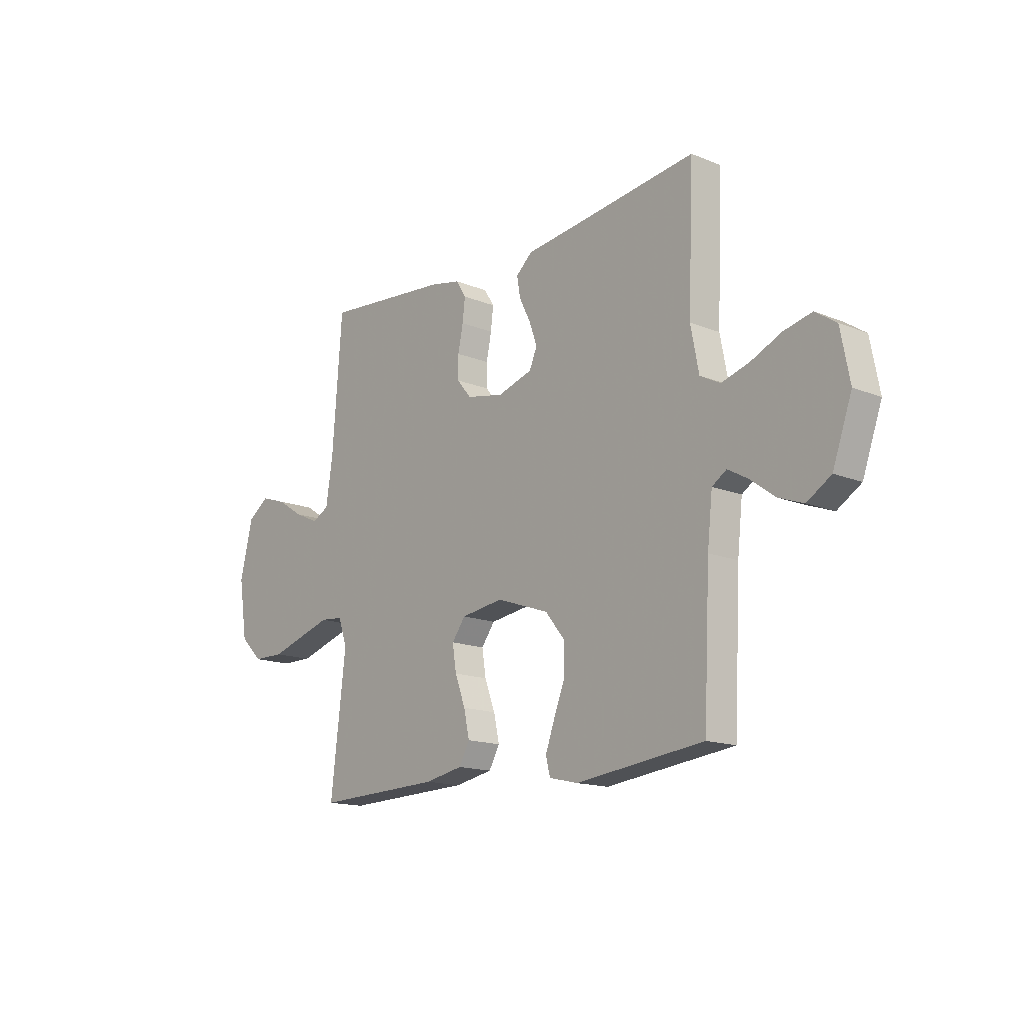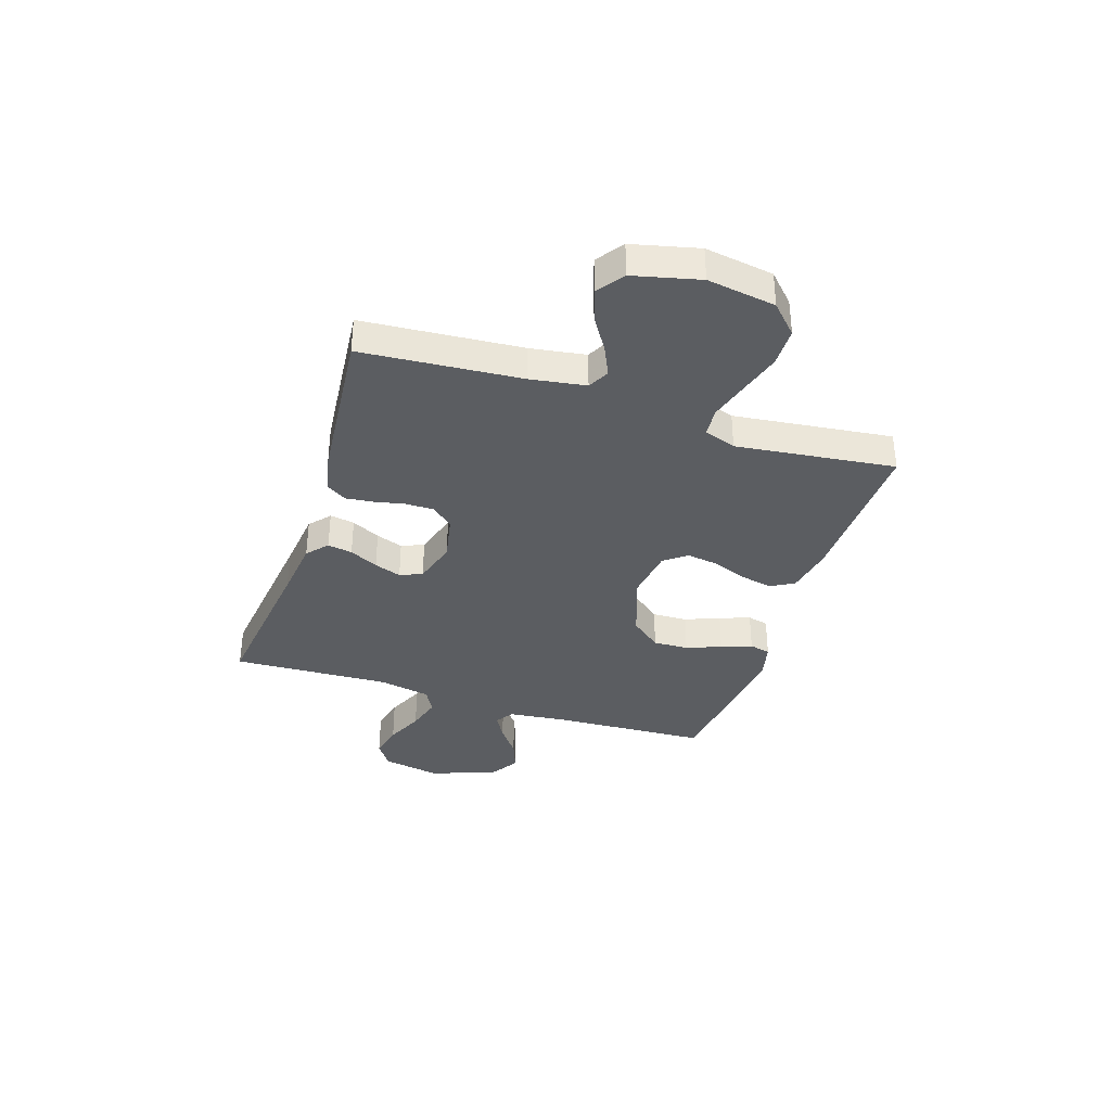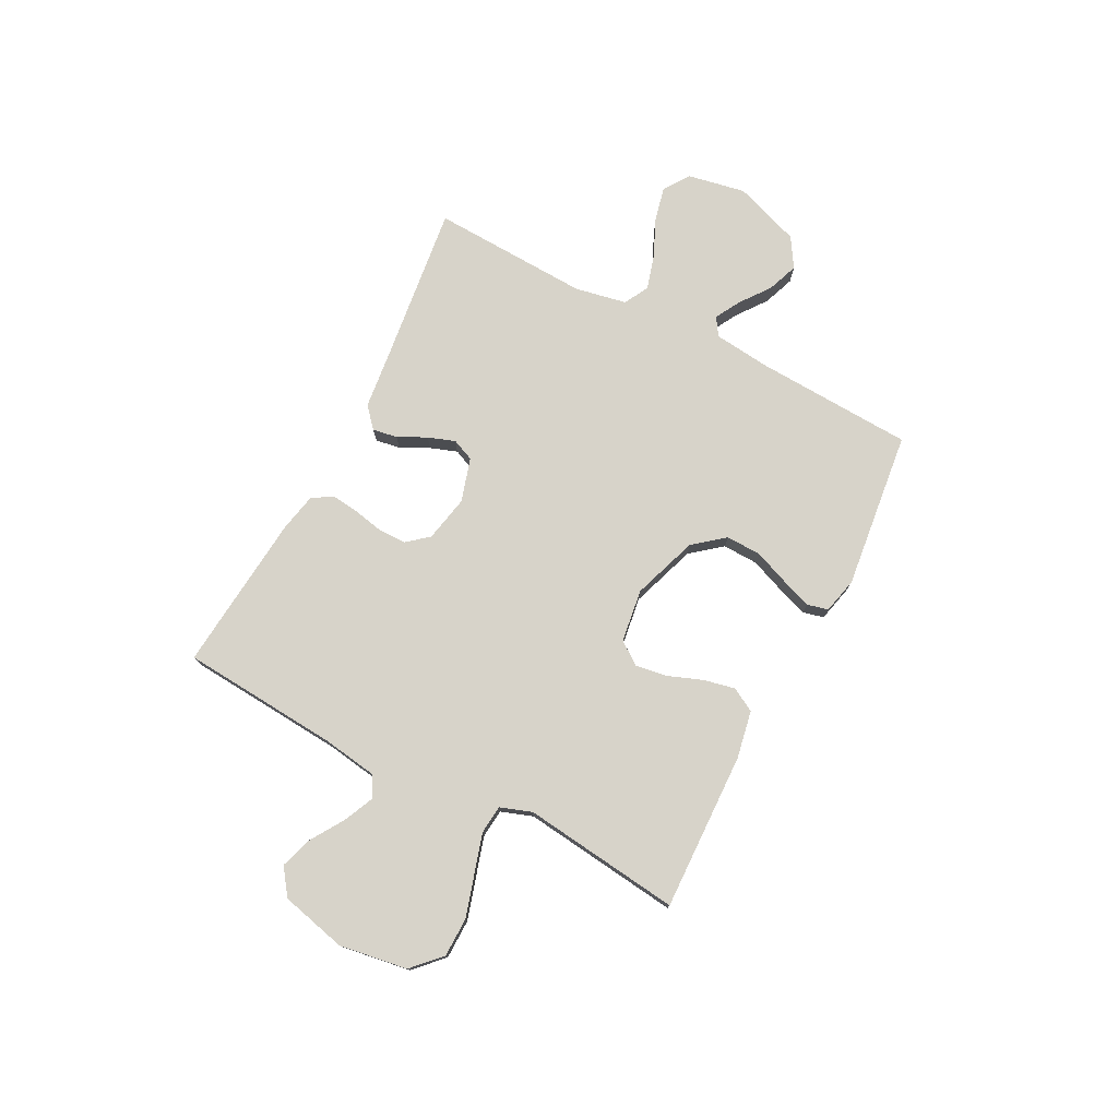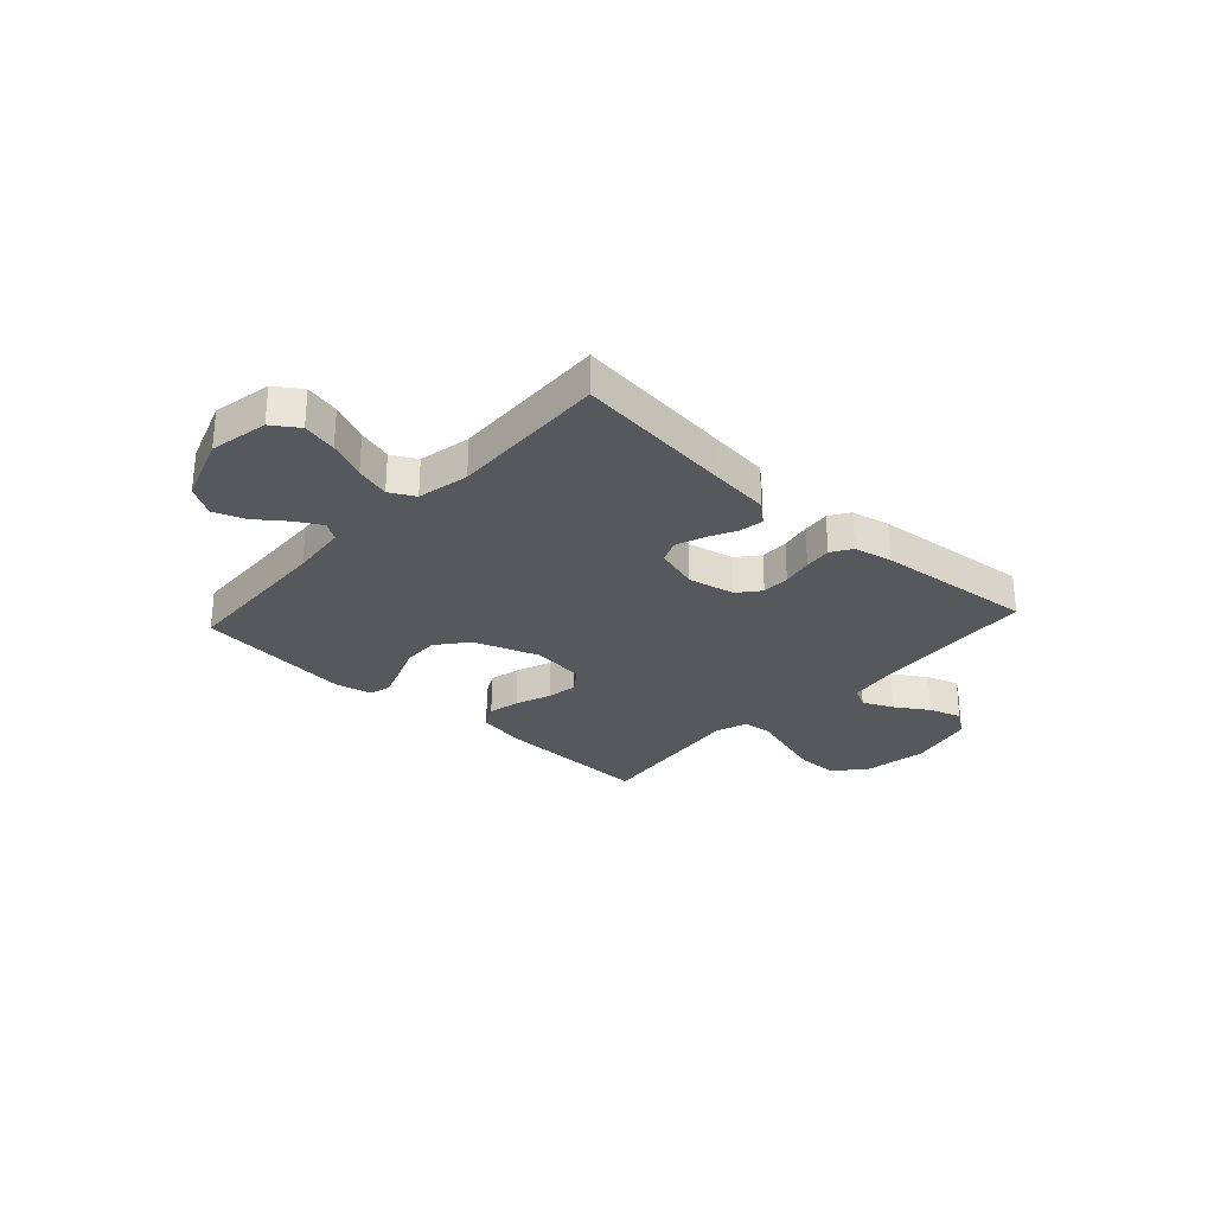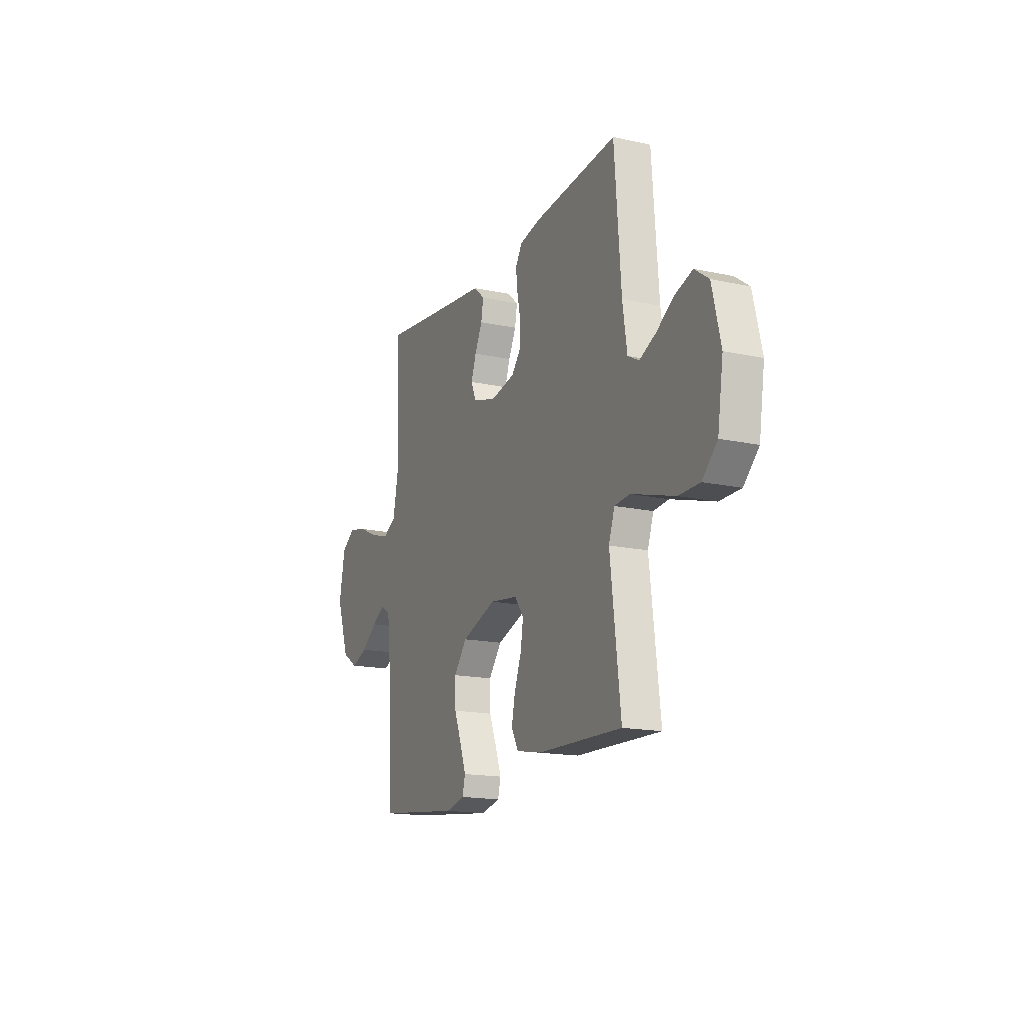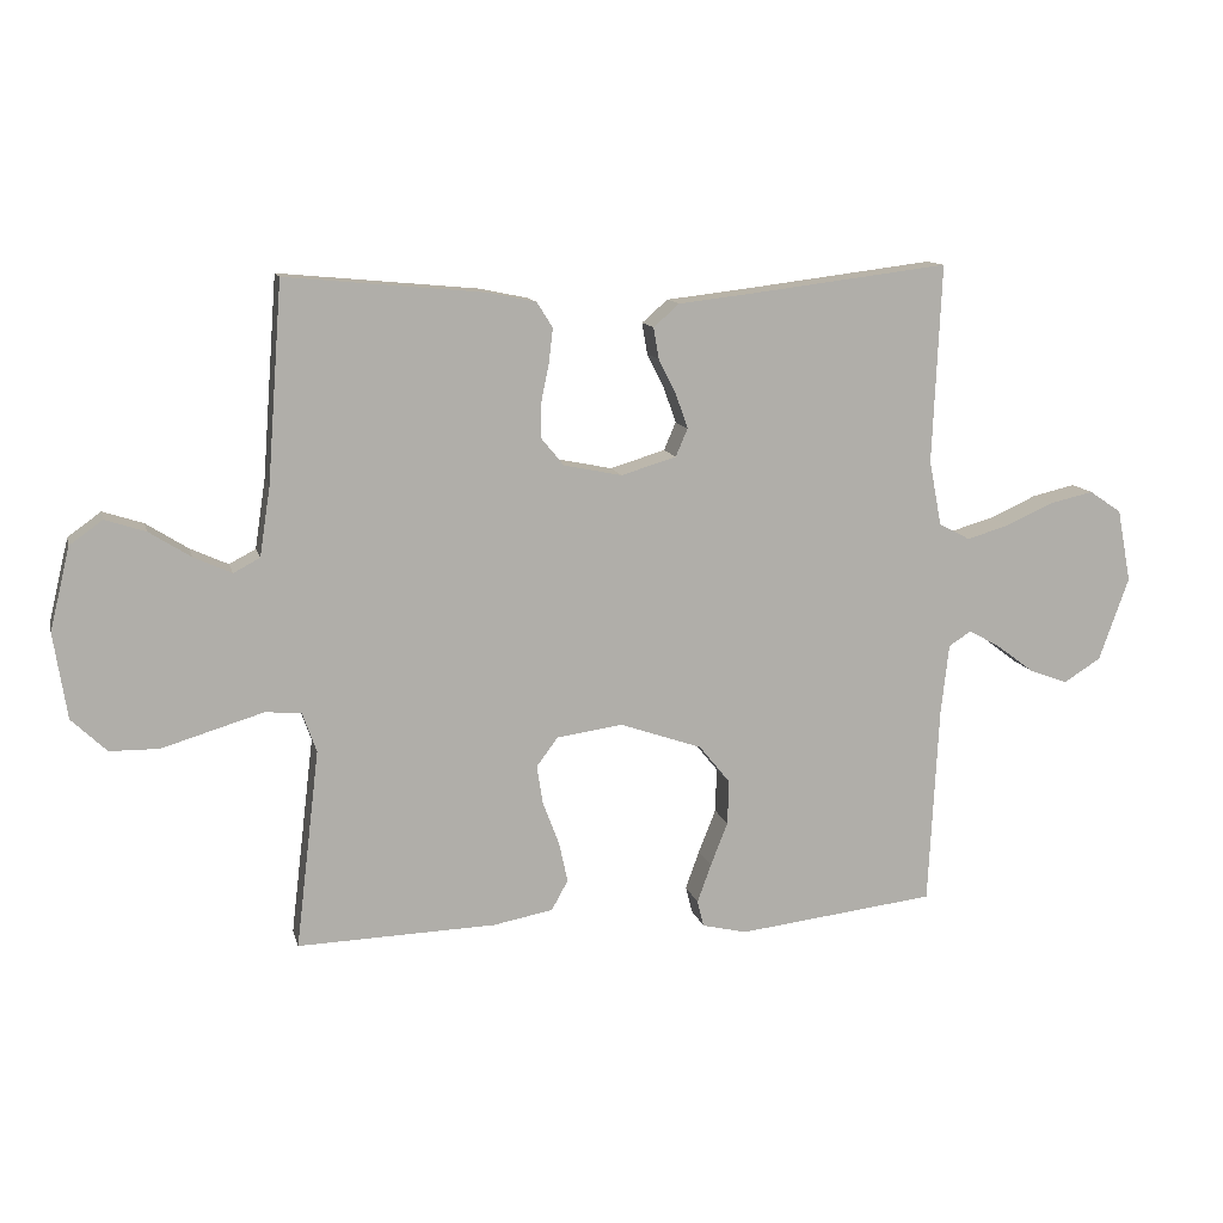
<metadata>
{"format":"obj","ext":"obj","renderer":"f3d","projection":"perspective","resolution":1024,"background":"white","views":[{"elev":-15.2,"azim":-130.6,"up":"+Z"},{"elev":-35.9,"azim":72.0,"up":"+Y"},{"elev":76.2,"azim":117.4,"up":"+Y"},{"elev":-28.2,"azim":-42.5,"up":"+Y"},{"elev":-16.4,"azim":65.9,"up":"+Z"},{"elev":12.1,"azim":166.6,"up":"+Z"}]}
</metadata>
<code>
v -0.5 0.07 -0.5
v -0.515 0.07 -0.2
v -0.527 0.07 -0.092
v -0.561 0.07 -0.07
v -0.609 0.07 -0.097
v -0.665 0.07 -0.139
v -0.724 0.07 -0.161
v -0.78 0.07 -0.126
v -0.825 0.07 0
v -0.804 0.07 0.11
v -0.755 0.07 0.143
v -0.69 0.07 0.128
v -0.618 0.07 0.096
v -0.553 0.07 0.077
v -0.506 0.07 0.102
v -0.487 0.07 0.2
v -0.5 0.07 0.5
v -0.2 0.07 0.463
v -0.087 0.07 0.45
v -0.048 0.07 0.416
v -0.056 0.07 0.369
v -0.083 0.07 0.315
v -0.101 0.07 0.264
v -0.083 0.07 0.222
v 0 0.07 0.197
v 0.088 0.07 0.215
v 0.122 0.07 0.256
v 0.122 0.07 0.309
v 0.11 0.07 0.367
v 0.104 0.07 0.419
v 0.128 0.07 0.457
v 0.2 0.07 0.472
v 0.5 0.07 0.5
v 0.523 0.07 0.2
v 0.539 0.07 0.096
v 0.579 0.07 0.075
v 0.636 0.07 0.101
v 0.699 0.07 0.141
v 0.76 0.07 0.161
v 0.81 0.07 0.125
v 0.84 0.07 0
v 0.82 0.07 -0.129
v 0.767 0.07 -0.18
v 0.693 0.07 -0.181
v 0.613 0.07 -0.157
v 0.539 0.07 -0.135
v 0.485 0.07 -0.14
v 0.464 0.07 -0.2
v 0.5 0.07 -0.5
v 0.2 0.07 -0.491
v 0.11 0.07 -0.474
v 0.085 0.07 -0.429
v 0.098 0.07 -0.369
v 0.123 0.07 -0.303
v 0.132 0.07 -0.244
v 0.1 0.07 -0.201
v 0 0.07 -0.187
v -0.124 0.07 -0.23
v -0.171 0.07 -0.288
v -0.169 0.07 -0.355
v -0.143 0.07 -0.421
v -0.122 0.07 -0.479
v -0.132 0.07 -0.519
v -0.2 0.07 -0.535
v -0.5 0 -0.5
v -0.515 0 -0.2
v -0.527 0 -0.092
v -0.561 0 -0.07
v -0.609 0 -0.097
v -0.665 0 -0.139
v -0.724 0 -0.161
v -0.78 0 -0.126
v -0.825 0 0
v -0.804 0 0.11
v -0.755 0 0.143
v -0.69 0 0.128
v -0.618 0 0.096
v -0.553 0 0.077
v -0.506 0 0.102
v -0.487 0 0.2
v -0.5 0 0.5
v -0.2 0 0.463
v -0.087 0 0.45
v -0.048 0 0.416
v -0.056 0 0.369
v -0.083 0 0.315
v -0.101 0 0.264
v -0.083 0 0.222
v 0 0 0.197
v 0.088 0 0.215
v 0.122 0 0.256
v 0.122 0 0.309
v 0.11 0 0.367
v 0.104 0 0.419
v 0.128 0 0.457
v 0.2 0 0.472
v 0.5 0 0.5
v 0.523 0 0.2
v 0.539 0 0.096
v 0.579 0 0.075
v 0.636 0 0.101
v 0.699 0 0.141
v 0.76 0 0.161
v 0.81 0 0.125
v 0.84 0 0
v 0.82 0 -0.129
v 0.767 0 -0.18
v 0.693 0 -0.181
v 0.613 0 -0.157
v 0.539 0 -0.135
v 0.485 0 -0.14
v 0.464 0 -0.2
v 0.5 0 -0.5
v 0.2 0 -0.491
v 0.11 0 -0.474
v 0.085 0 -0.429
v 0.098 0 -0.369
v 0.123 0 -0.303
v 0.132 0 -0.244
v 0.1 0 -0.201
v 0 0 -0.187
v -0.124 0 -0.23
v -0.171 0 -0.288
v -0.169 0 -0.355
v -0.143 0 -0.421
v -0.122 0 -0.479
v -0.132 0 -0.519
v -0.2 0 -0.535
f 64 1 2
f 63 64 2
f 62 63 2
f 61 62 2
f 60 61 2
f 59 60 2 3
f 58 59 3 4
f 57 58 4
f 56 57 4
f 52 53 54
f 51 52 54
f 50 51 54
f 49 50 54
f 48 49 54
f 47 48 54 55
f 43 44 45
f 42 43 45
f 41 42 45
f 40 41 45
f 39 40 45
f 38 39 45
f 37 38 45
f 36 37 45 46
f 35 36 46 47
f 32 33 34
f 31 32 34
f 30 31 34
f 29 30 34
f 28 29 34
f 35 47 55
f 34 35 55
f 28 34 55
f 27 28 55
f 20 21 22
f 19 20 22
f 18 19 22
f 18 22 23
f 17 18 23
f 16 17 23
f 15 16 23 24
f 11 12 13
f 10 11 13
f 9 10 13
f 8 9 13
f 7 8 13
f 6 7 13
f 5 6 13
f 4 5 13 14
f 15 24 25
f 14 15 25
f 4 14 25
f 56 4 25
f 55 56 25 26
f 26 27 55
f 66 65 128
f 66 128 127
f 66 127 126
f 66 126 125
f 66 125 124
f 67 66 124 123
f 68 67 123 122
f 68 122 121
f 68 121 120
f 118 117 116
f 118 116 115
f 118 115 114
f 118 114 113
f 118 113 112
f 119 118 112 111
f 109 108 107
f 109 107 106
f 109 106 105
f 109 105 104
f 109 104 103
f 109 103 102
f 109 102 101
f 110 109 101 100
f 111 110 100 99
f 98 97 96
f 98 96 95
f 98 95 94
f 98 94 93
f 98 93 92
f 119 111 99
f 119 99 98
f 119 98 92
f 119 92 91
f 86 85 84
f 86 84 83
f 86 83 82
f 87 86 82
f 87 82 81
f 87 81 80
f 88 87 80 79
f 77 76 75
f 77 75 74
f 77 74 73
f 77 73 72
f 77 72 71
f 77 71 70
f 77 70 69
f 78 77 69 68
f 89 88 79
f 89 79 78
f 89 78 68
f 89 68 120
f 90 89 120 119
f 119 91 90
f 1 65 66 2
f 2 66 67 3
f 3 67 68 4
f 4 68 69 5
f 5 69 70 6
f 6 70 71 7
f 7 71 72 8
f 8 72 73 9
f 9 73 74 10
f 10 74 75 11
f 11 75 76 12
f 12 76 77 13
f 13 77 78 14
f 14 78 79 15
f 15 79 80 16
f 16 80 81 17
f 17 81 82 18
f 18 82 83 19
f 19 83 84 20
f 20 84 85 21
f 21 85 86 22
f 22 86 87 23
f 23 87 88 24
f 24 88 89 25
f 25 89 90 26
f 26 90 91 27
f 27 91 92 28
f 28 92 93 29
f 29 93 94 30
f 30 94 95 31
f 31 95 96 32
f 32 96 97 33
f 33 97 98 34
f 34 98 99 35
f 35 99 100 36
f 36 100 101 37
f 37 101 102 38
f 38 102 103 39
f 39 103 104 40
f 40 104 105 41
f 41 105 106 42
f 42 106 107 43
f 43 107 108 44
f 44 108 109 45
f 45 109 110 46
f 46 110 111 47
f 47 111 112 48
f 48 112 113 49
f 49 113 114 50
f 50 114 115 51
f 51 115 116 52
f 52 116 117 53
f 53 117 118 54
f 54 118 119 55
f 55 119 120 56
f 56 120 121 57
f 57 121 122 58
f 58 122 123 59
f 59 123 124 60
f 60 124 125 61
f 61 125 126 62
f 62 126 127 63
f 63 127 128 64
f 64 128 65 1

</code>
